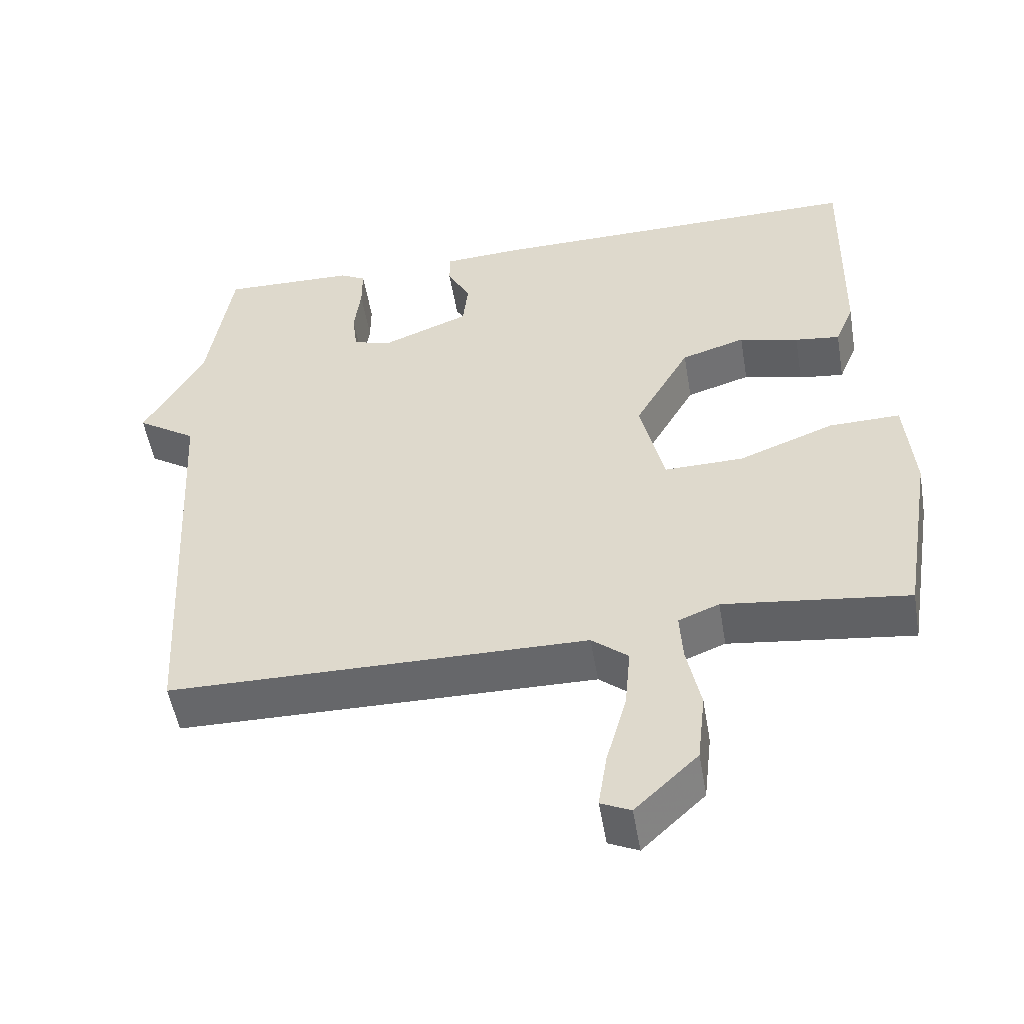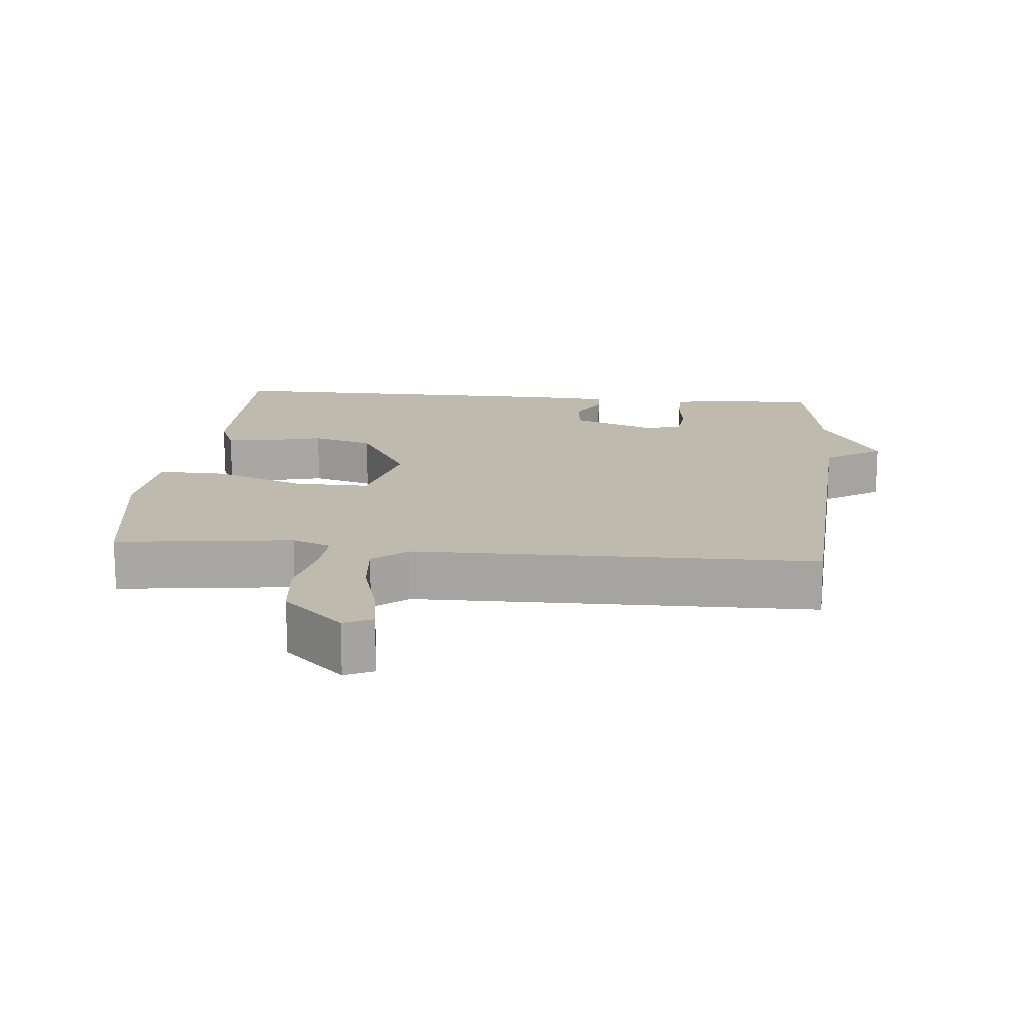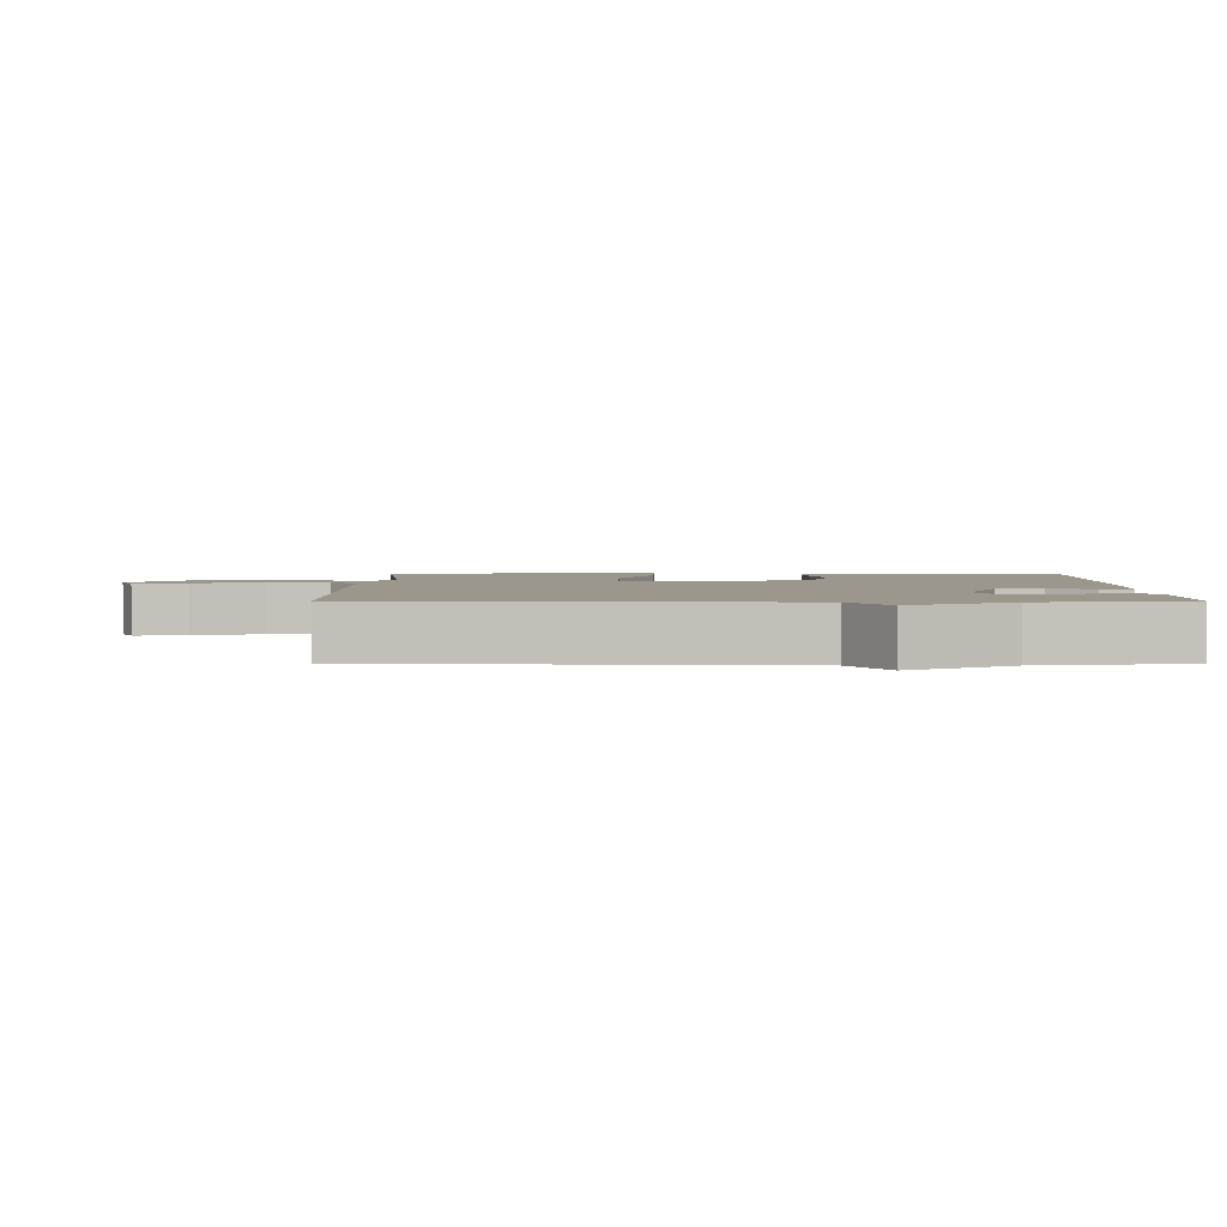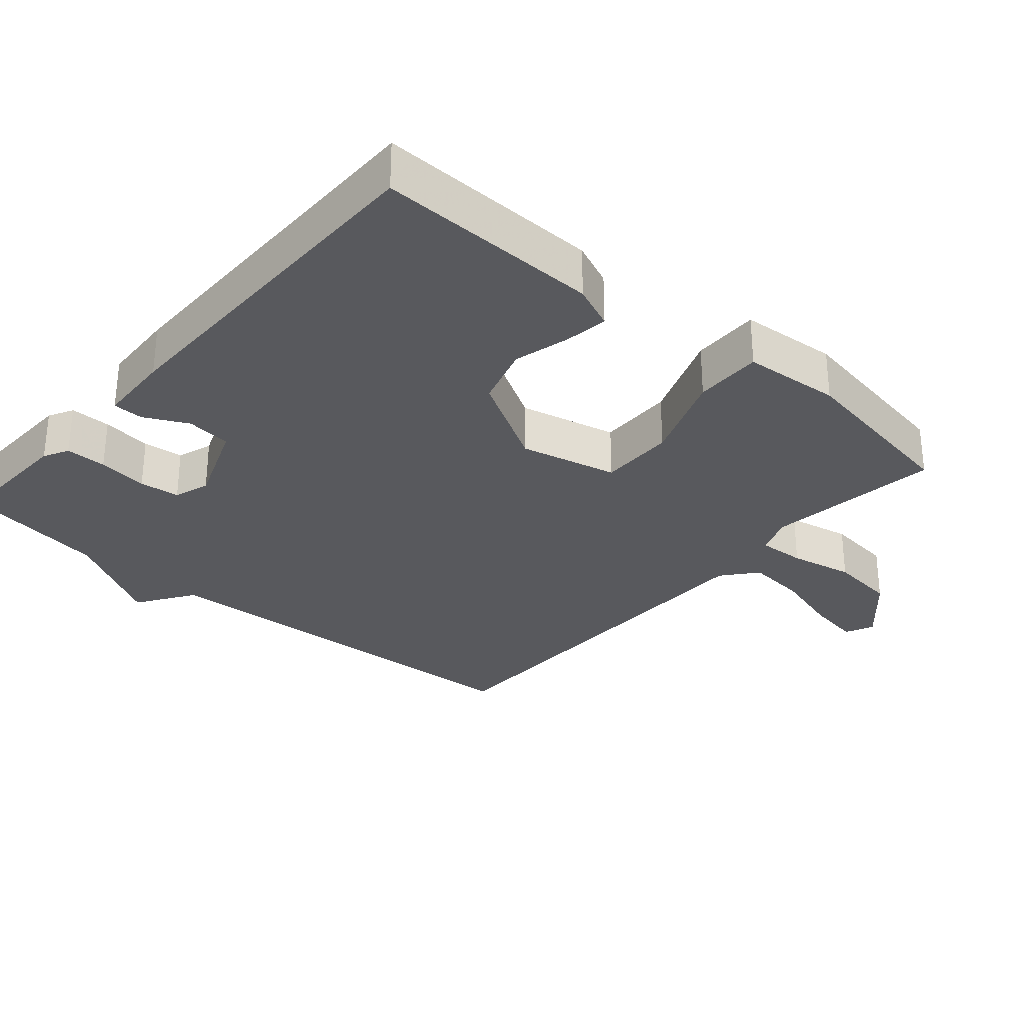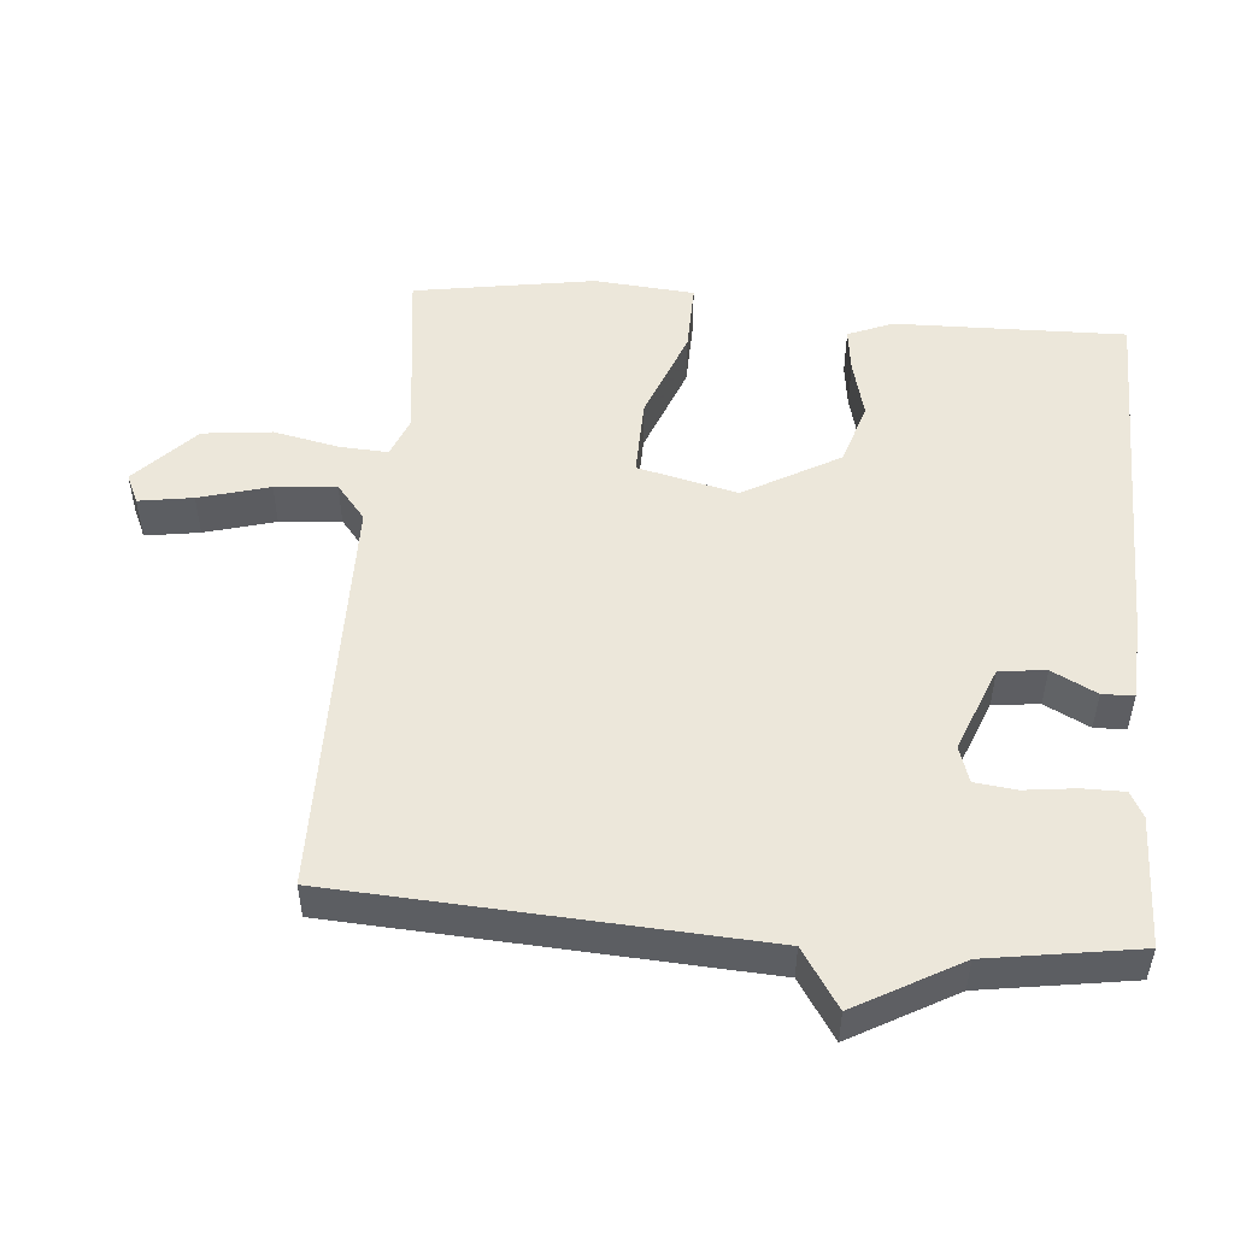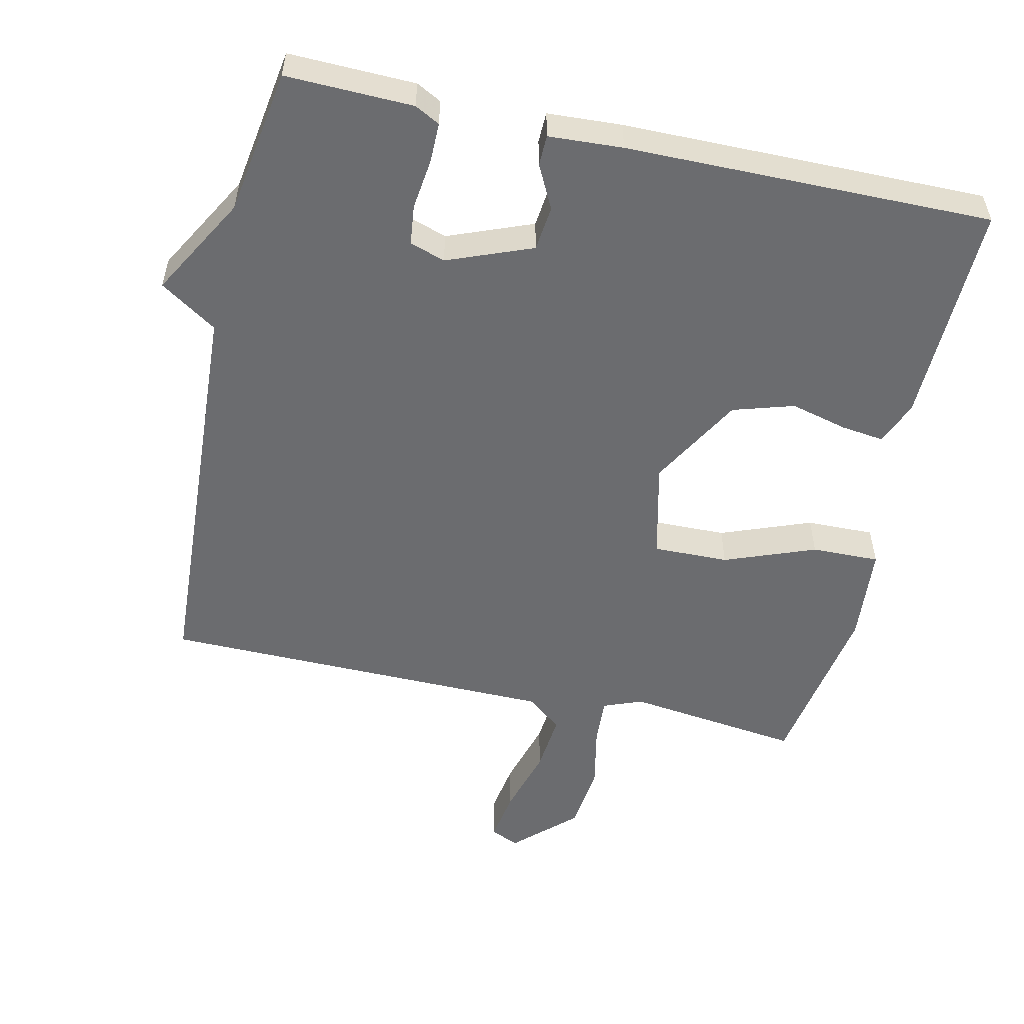
<metadata>
{"format":"obj","ext":"obj","renderer":"f3d","projection":"perspective","resolution":1024,"background":"white","views":[{"elev":-52.2,"azim":9.6,"up":"+Z"},{"elev":15.6,"azim":-174.5,"up":"+Y"},{"elev":2.6,"azim":-89.8,"up":"+Y"},{"elev":-30.2,"azim":48.9,"up":"+Y"},{"elev":51.0,"azim":-85.0,"up":"+Y"},{"elev":-53.7,"azim":-12.6,"up":"+Y"}]}
</metadata>
<code>
v 0.5 0.07 -0.5
v 0.247 0.07 -0.468
v 0.191 0.07 -0.49
v 0.195 0.07 -0.558
v 0.214 0.07 -0.65
v 0.203 0.07 -0.747
v 0.117 0.07 -0.828
v 0.076 0.07 -0.809
v 0.088 0.07 -0.733
v 0.116 0.07 -0.634
v 0.124 0.07 -0.548
v 0.074 0.07 -0.507
v -0.5 0.07 -0.5
v -0.533 0.07 0.089
v -0.615 0.07 0.143
v -0.533 0.07 0.289
v -0.5 0.07 0.5
v -0.317 0.07 0.495
v -0.281 0.07 0.476
v -0.281 0.07 0.417
v -0.29 0.07 0.345
v -0.283 0.07 0.287
v -0.232 0.07 0.27
v -0.11 0.07 0.318
v -0.103 0.07 0.383
v -0.135 0.07 0.446
v -0.134 0.07 0.49
v -0.027 0.07 0.496
v 0.5 0.07 0.5
v 0.493 0.07 0.176
v 0.467 0.07 0.113
v 0.405 0.07 0.121
v 0.323 0.07 0.142
v 0.235 0.07 0.115
v 0.159 0.07 -0.019
v 0.192 0.07 -0.159
v 0.301 0.07 -0.157
v 0.432 0.07 -0.107
v 0.53 0.07 -0.105
v 0.542 0.07 -0.246
v 0.5 0 -0.5
v 0.247 0 -0.468
v 0.191 0 -0.49
v 0.195 0 -0.558
v 0.214 0 -0.65
v 0.203 0 -0.747
v 0.117 0 -0.828
v 0.076 0 -0.809
v 0.088 0 -0.733
v 0.116 0 -0.634
v 0.124 0 -0.548
v 0.074 0 -0.507
v -0.5 0 -0.5
v -0.533 0 0.089
v -0.615 0 0.143
v -0.533 0 0.289
v -0.5 0 0.5
v -0.317 0 0.495
v -0.281 0 0.476
v -0.281 0 0.417
v -0.29 0 0.345
v -0.283 0 0.287
v -0.232 0 0.27
v -0.11 0 0.318
v -0.103 0 0.383
v -0.135 0 0.446
v -0.134 0 0.49
v -0.027 0 0.496
v 0.5 0 0.5
v 0.493 0 0.176
v 0.467 0 0.113
v 0.405 0 0.121
v 0.323 0 0.142
v 0.235 0 0.115
v 0.159 0 -0.019
v 0.192 0 -0.159
v 0.301 0 -0.157
v 0.432 0 -0.107
v 0.53 0 -0.105
v 0.542 0 -0.246
f 40 1 2
f 39 40 2
f 38 39 2
f 37 38 2
f 36 37 2 3
f 35 36 3
f 31 32 33
f 30 31 33
f 29 30 33
f 28 29 33
f 27 28 33
f 26 27 33
f 25 26 33
f 24 25 33 34
f 23 24 34 35
f 19 20 21
f 18 19 21
f 17 18 21
f 16 17 21
f 16 21 22
f 15 16 22
f 14 15 22
f 23 35 3
f 22 23 3
f 14 22 3
f 13 14 3
f 12 13 3
f 8 9 10
f 7 8 10
f 6 7 10
f 5 6 10
f 4 5 10
f 11 12 3 4
f 4 10 11
f 42 41 80
f 42 80 79
f 42 79 78
f 42 78 77
f 43 42 77 76
f 43 76 75
f 73 72 71
f 73 71 70
f 73 70 69
f 73 69 68
f 73 68 67
f 73 67 66
f 73 66 65
f 74 73 65 64
f 75 74 64 63
f 61 60 59
f 61 59 58
f 61 58 57
f 61 57 56
f 62 61 56
f 62 56 55
f 62 55 54
f 43 75 63
f 43 63 62
f 43 62 54
f 43 54 53
f 43 53 52
f 50 49 48
f 50 48 47
f 50 47 46
f 50 46 45
f 50 45 44
f 44 43 52 51
f 51 50 44
f 1 41 42 2
f 2 42 43 3
f 3 43 44 4
f 4 44 45 5
f 5 45 46 6
f 6 46 47 7
f 7 47 48 8
f 8 48 49 9
f 9 49 50 10
f 10 50 51 11
f 11 51 52 12
f 12 52 53 13
f 13 53 54 14
f 14 54 55 15
f 15 55 56 16
f 16 56 57 17
f 17 57 58 18
f 18 58 59 19
f 19 59 60 20
f 20 60 61 21
f 21 61 62 22
f 22 62 63 23
f 23 63 64 24
f 24 64 65 25
f 25 65 66 26
f 26 66 67 27
f 27 67 68 28
f 28 68 69 29
f 29 69 70 30
f 30 70 71 31
f 31 71 72 32
f 32 72 73 33
f 33 73 74 34
f 34 74 75 35
f 35 75 76 36
f 36 76 77 37
f 37 77 78 38
f 38 78 79 39
f 39 79 80 40
f 40 80 41 1

</code>
